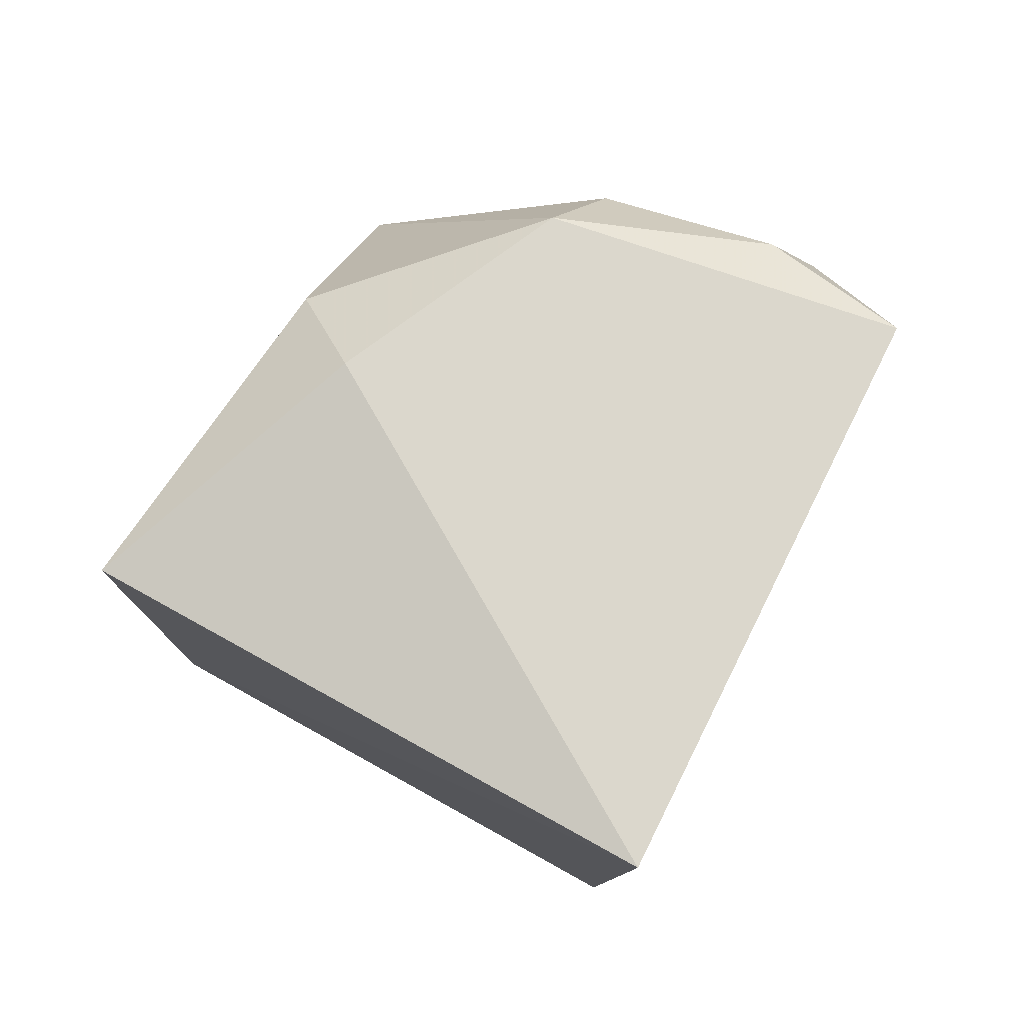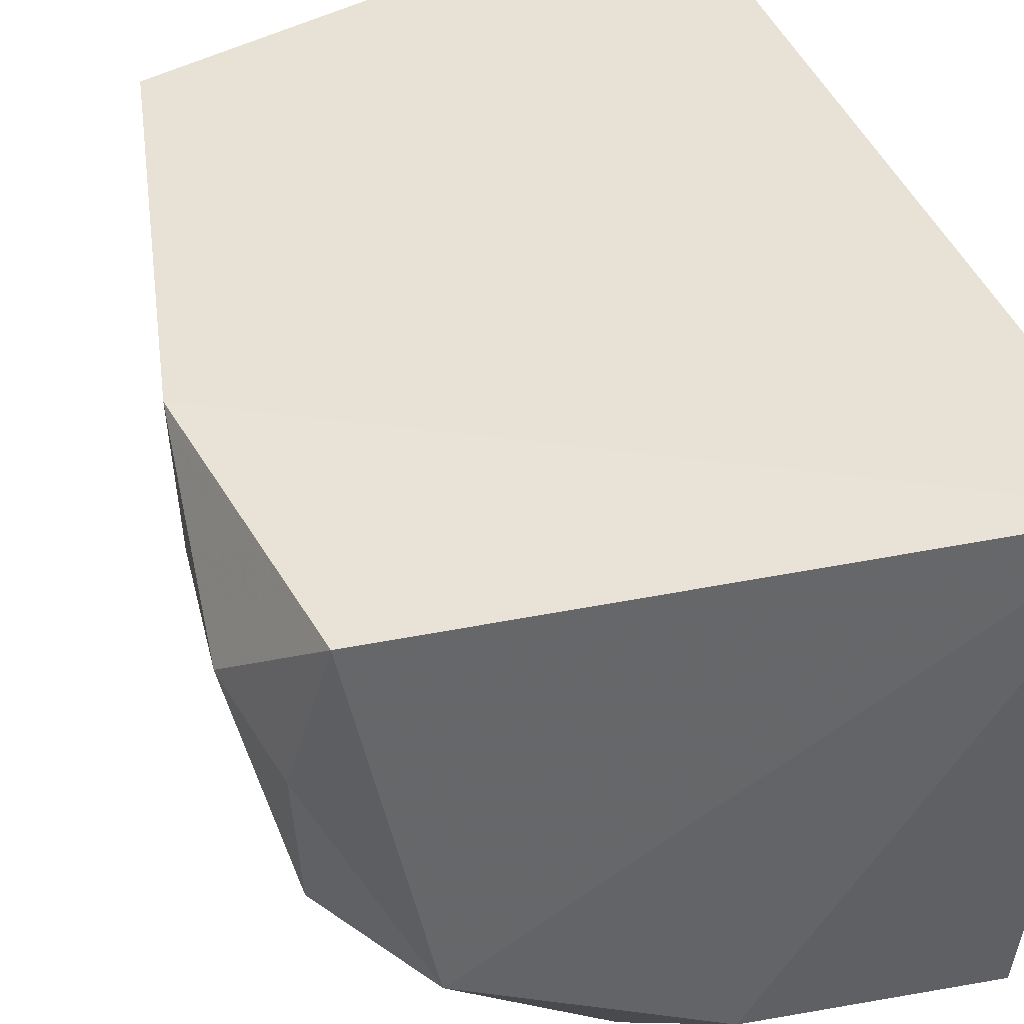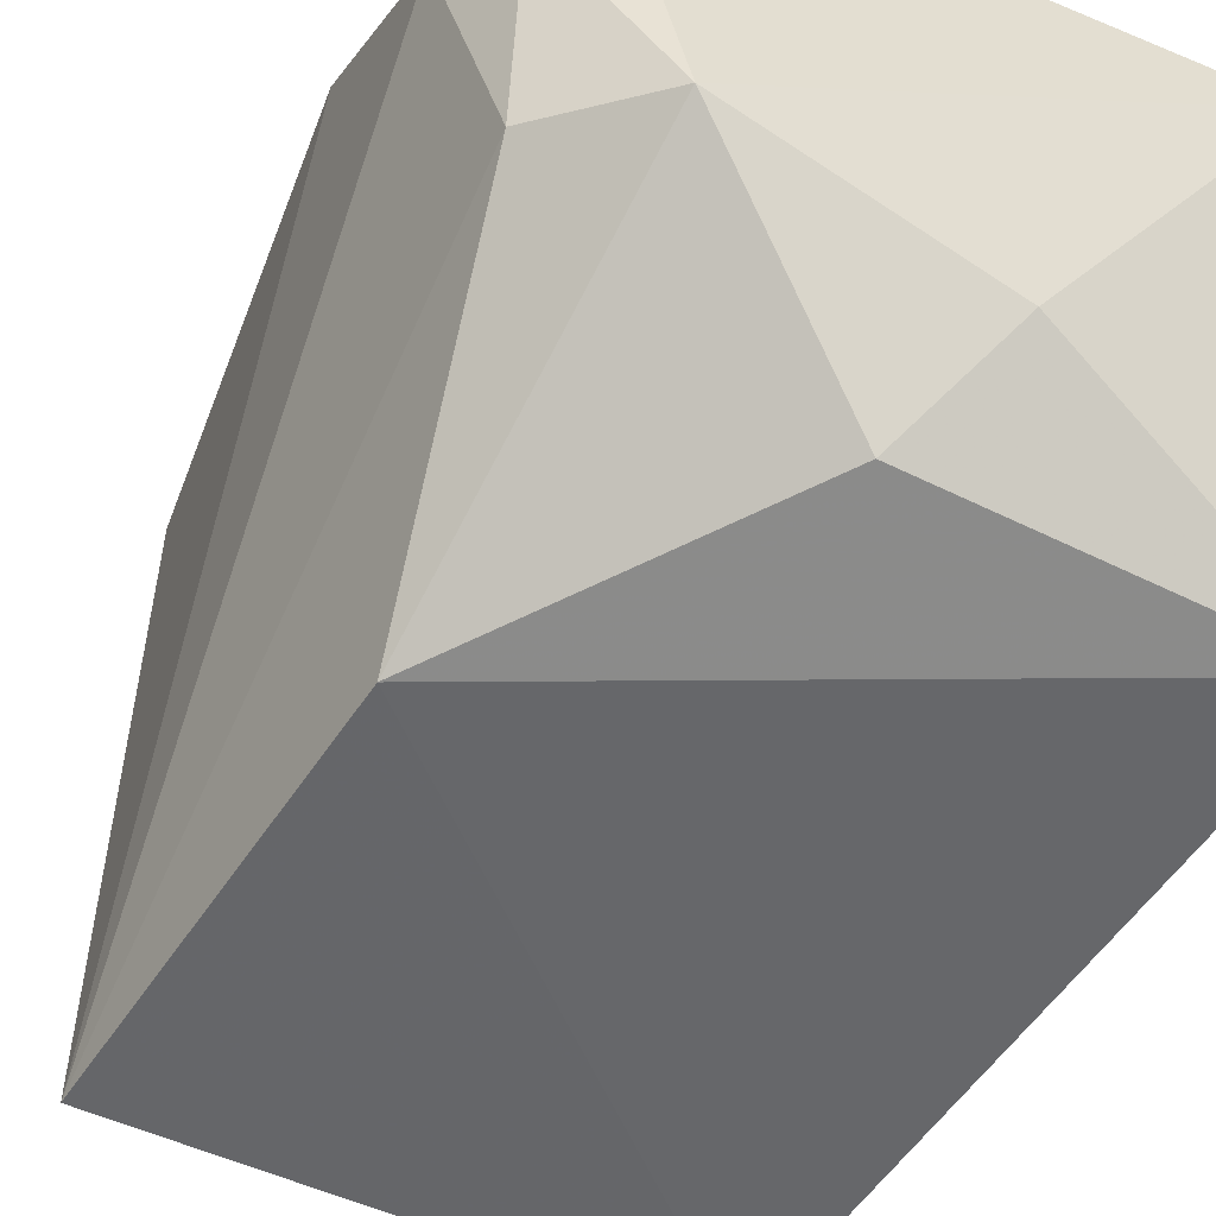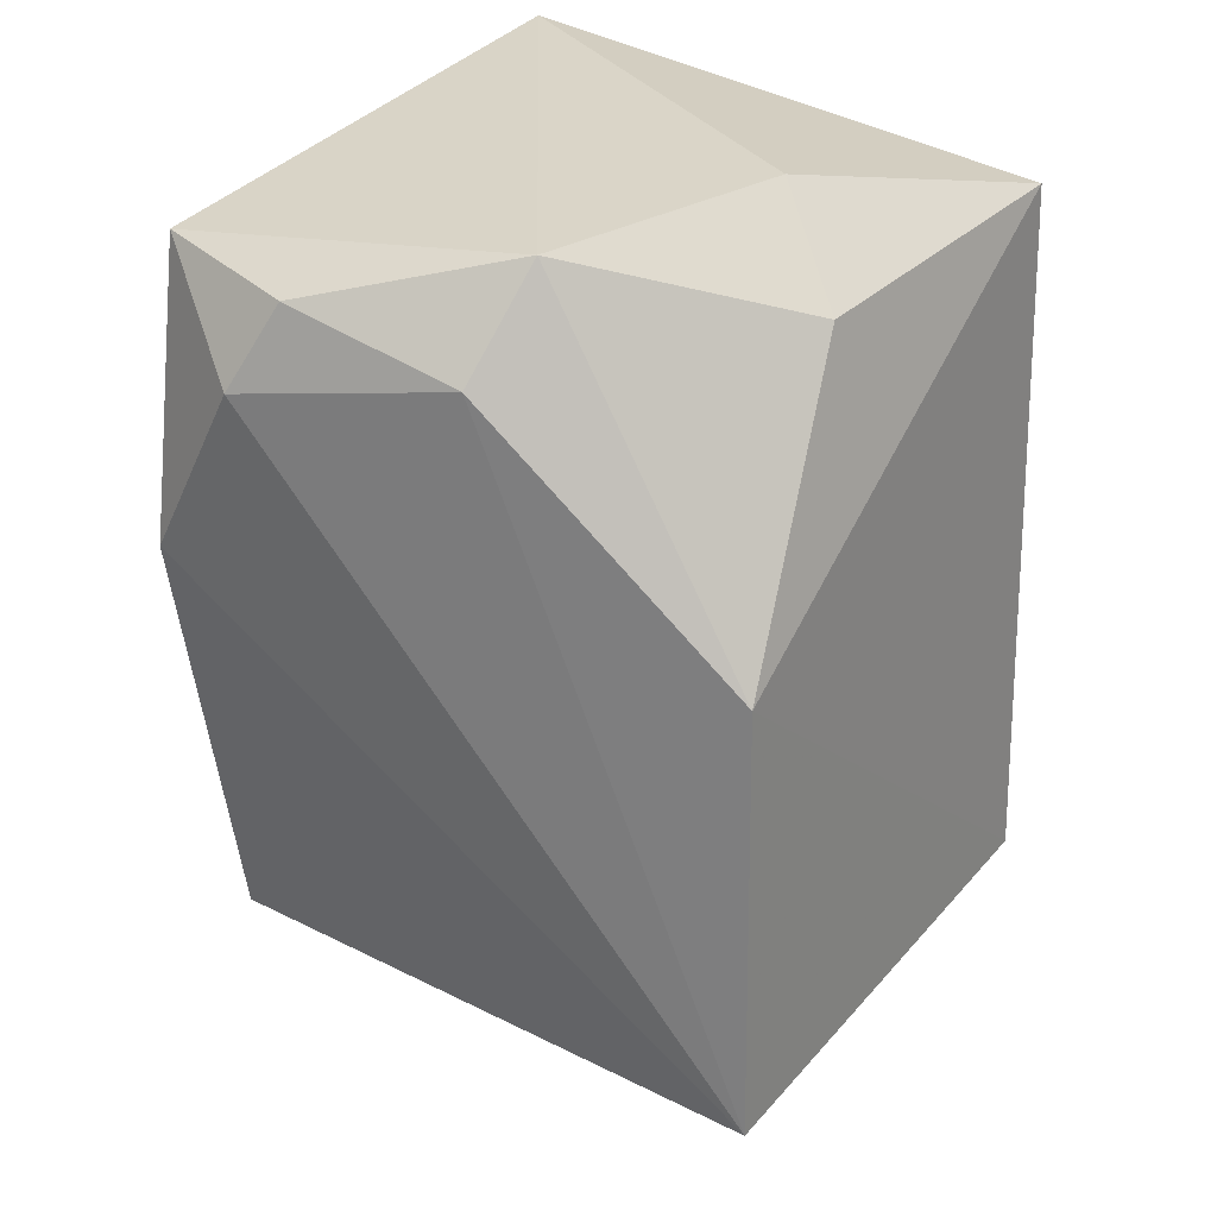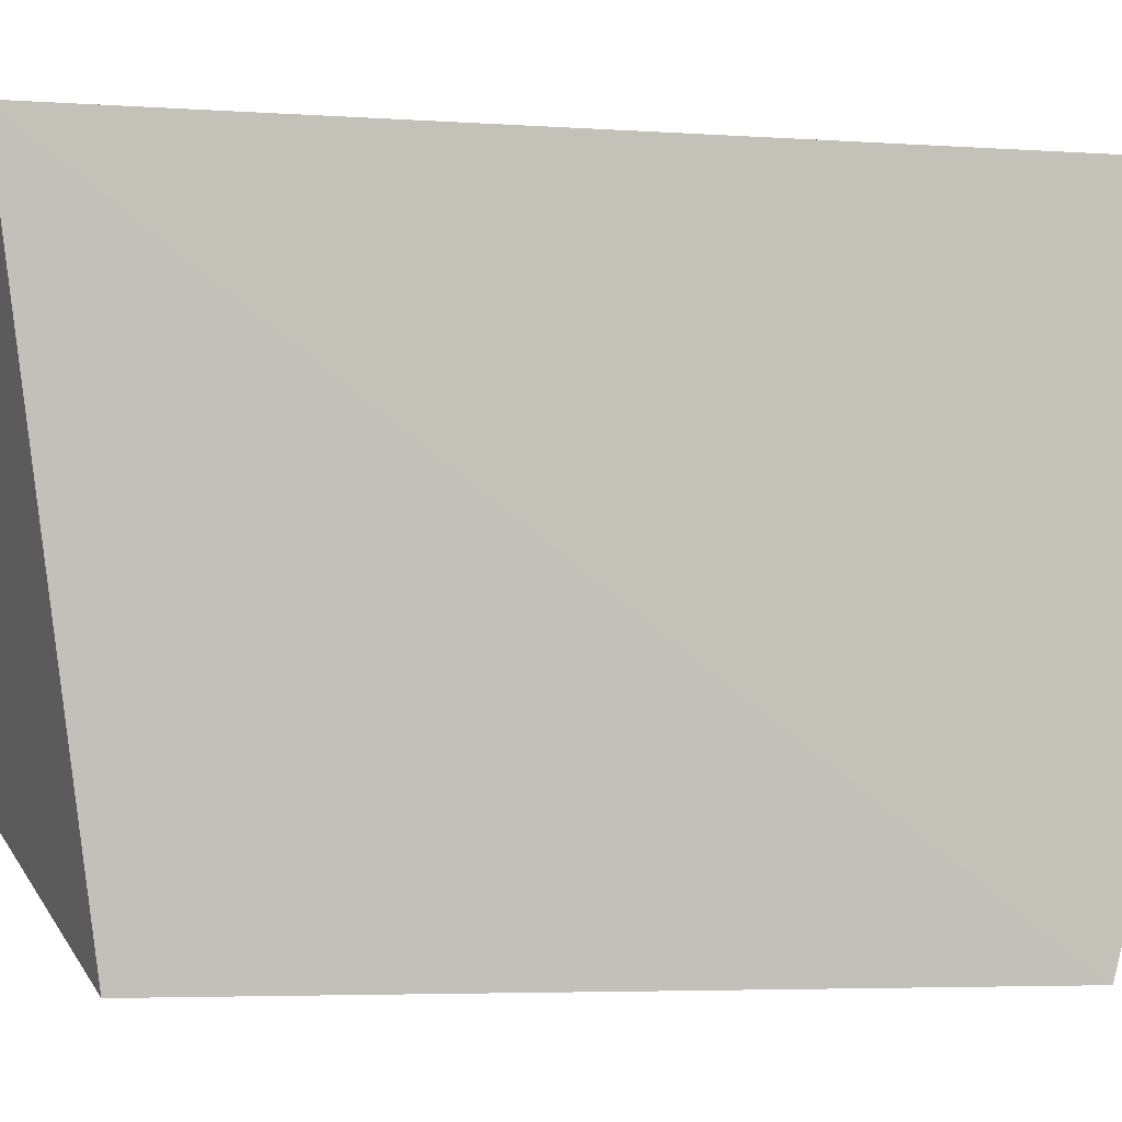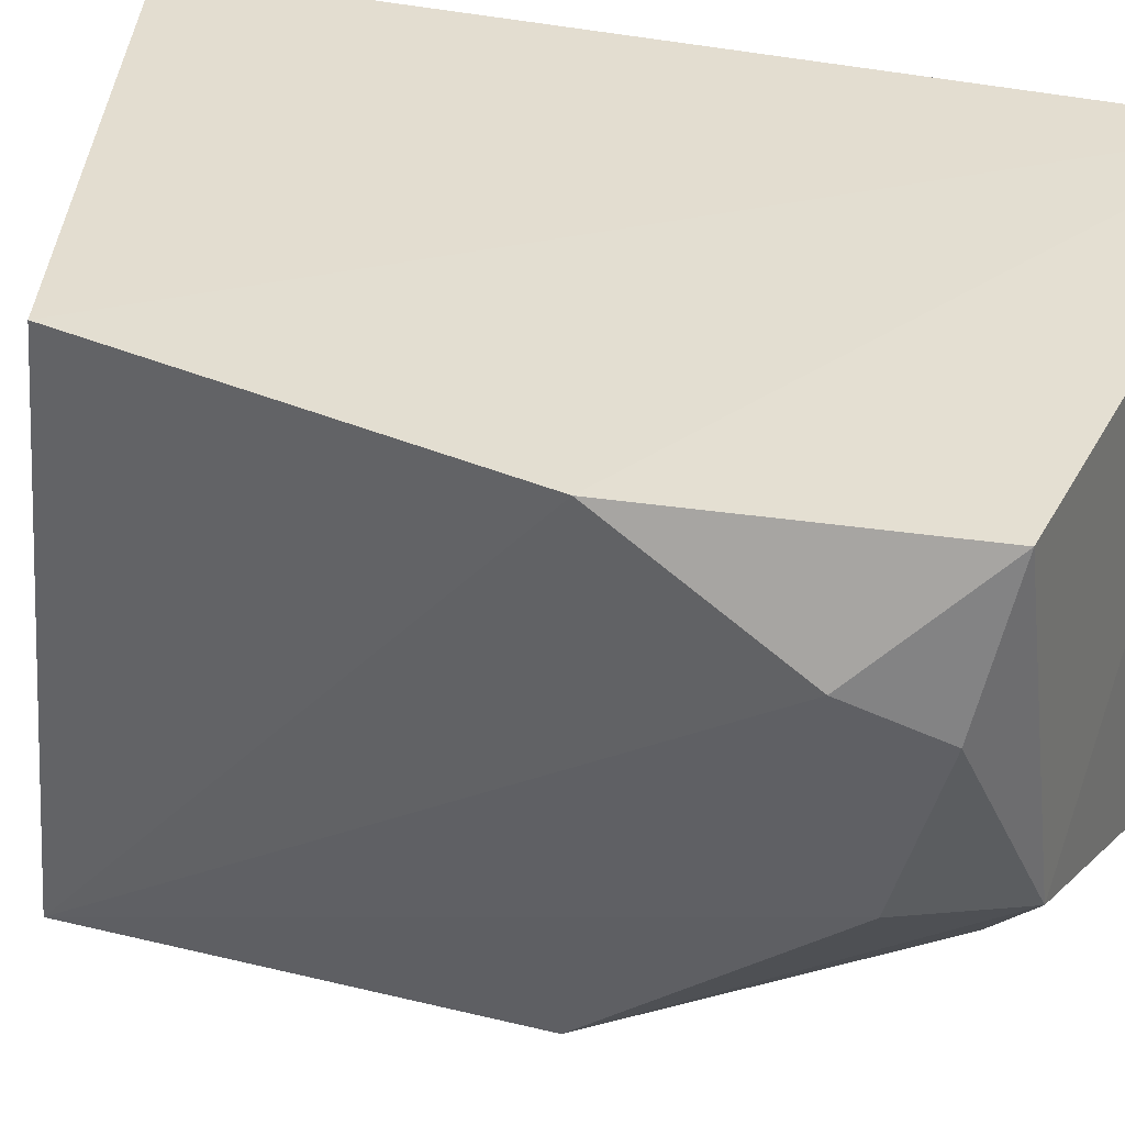
<metadata>
{"format":"obj","ext":"obj","renderer":"f3d","projection":"perspective","resolution":1024,"background":"white","views":[{"elev":78.1,"azim":118.0,"up":"+Z"},{"elev":41.1,"azim":-18.6,"up":"+Y"},{"elev":-50.7,"azim":-31.4,"up":"+Y"},{"elev":27.0,"azim":-56.6,"up":"+Z"},{"elev":0.5,"azim":74.9,"up":"+Y"},{"elev":35.6,"azim":-70.7,"up":"+Y"}]}
</metadata>
<code>
v -0.002248 -0.17 0.2337
v -0.002274 -0.1752 0.02647
v -0.001615 -0.005318 -0.01573
v -0.1677 -0.005848 0.237
v -0.1542 -0.1731 0.01359
v 0.001756 -0.001947 0.2554
v -0.153 -0.171 0.1411
v -0.1567 -0.006063 0.02884
v -0.08237 -0.1356 0.2513
v -0.1847 -0.0358 0.2044
v -0.1806 -0.005318 0.1529
v -0.1488 -0.1061 0.2437
v -0.09993 -0.1607 0.2233
v -0.1711 -0.09934 0.2145
v -0.1763 -0.04835 0.2288
f 5 3 2
f 6 1 2
f 6 2 3
f 7 5 2
f 7 2 1
f 8 3 5
f 8 6 3
f 9 1 6
f 11 4 6
f 11 6 8
f 11 10 4
f 11 8 5
f 11 5 10
f 12 9 6
f 12 6 4
f 13 7 1
f 13 1 9
f 13 12 7
f 13 9 12
f 14 10 5
f 14 5 7
f 14 7 12
f 15 14 12
f 15 12 4
f 15 4 10
f 15 10 14

</code>
